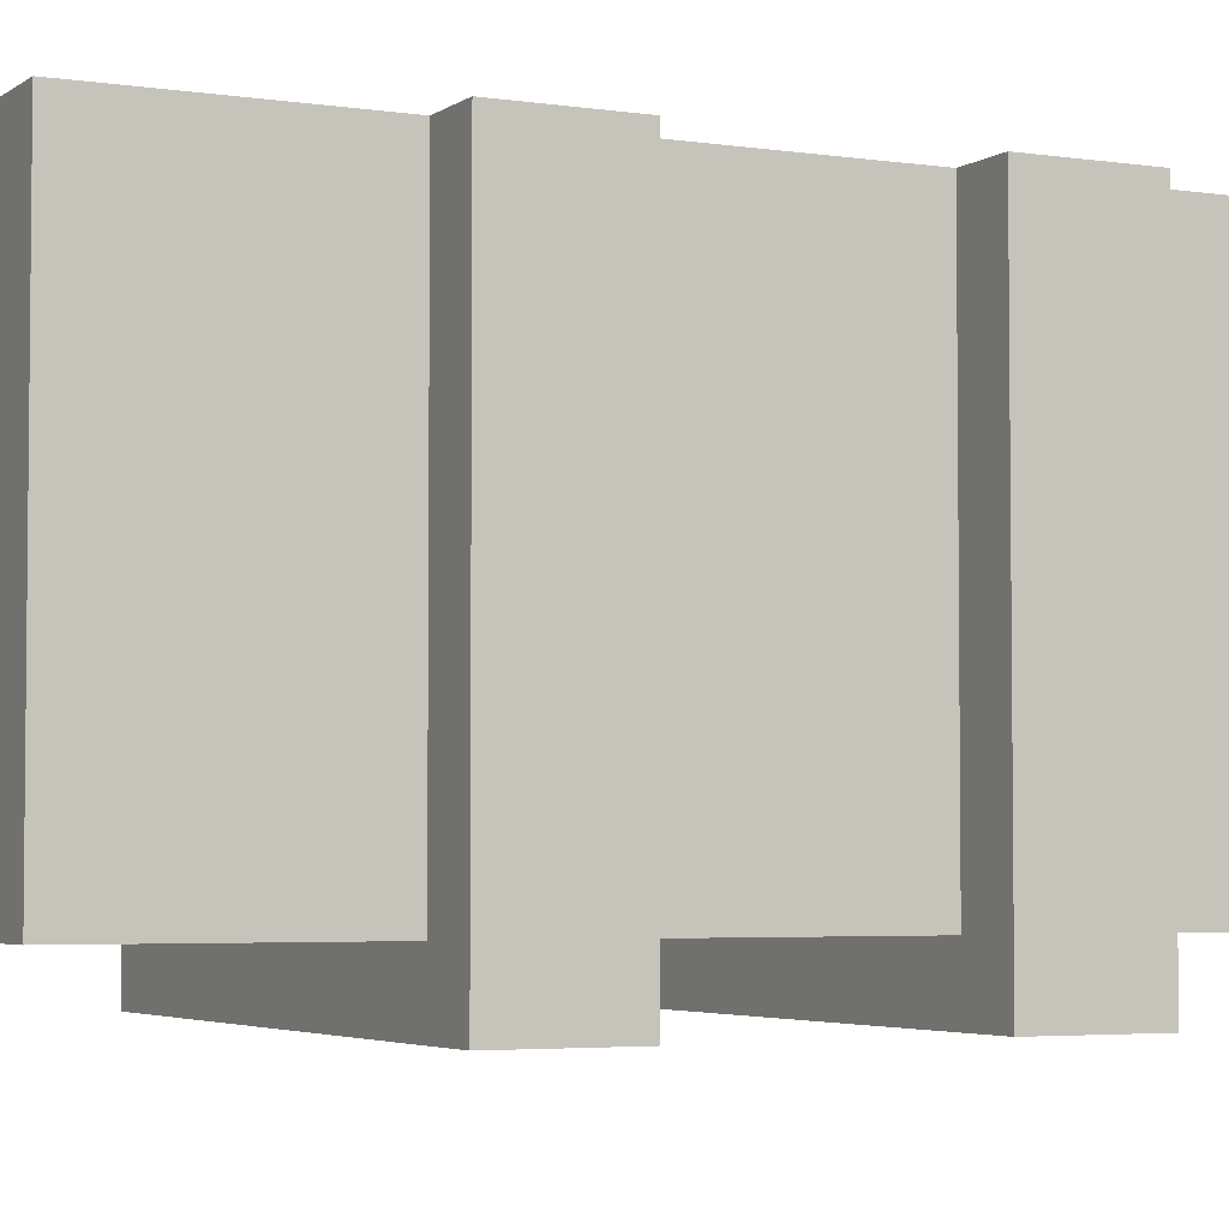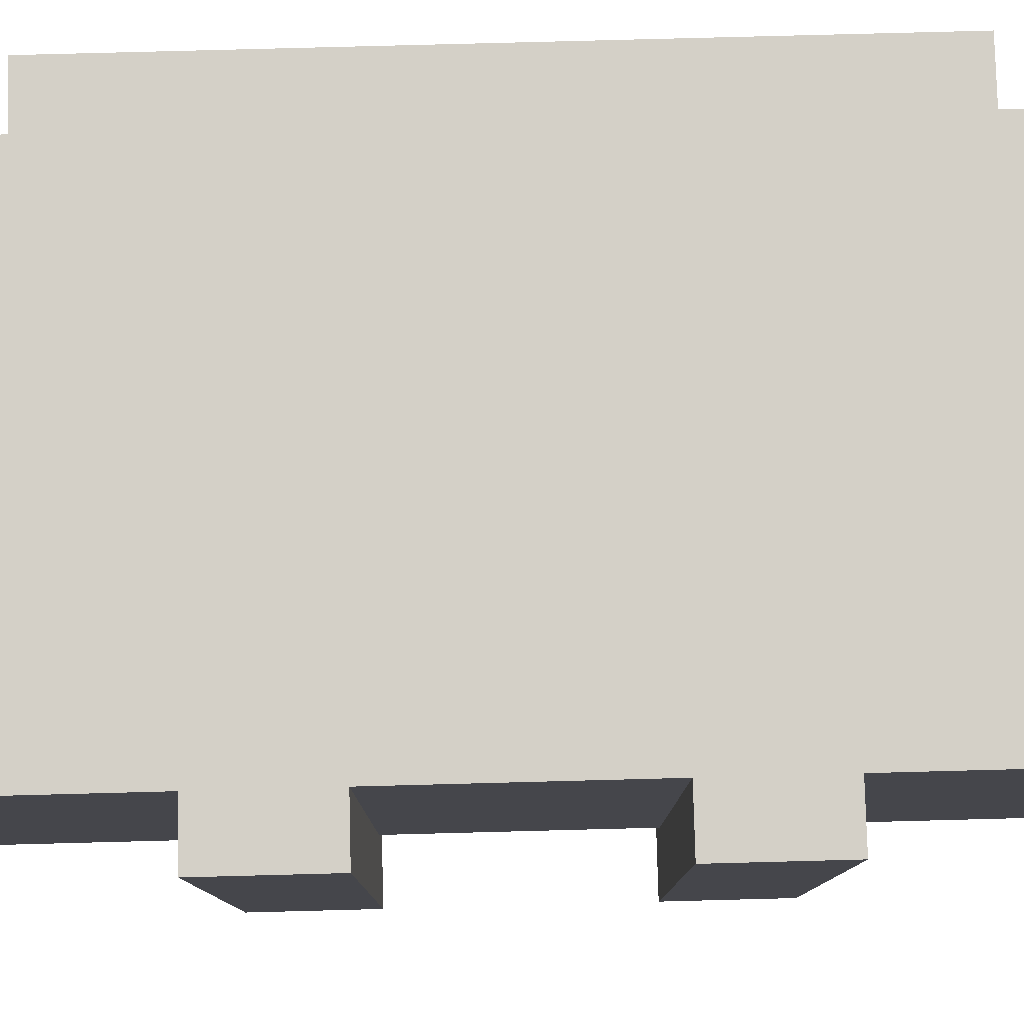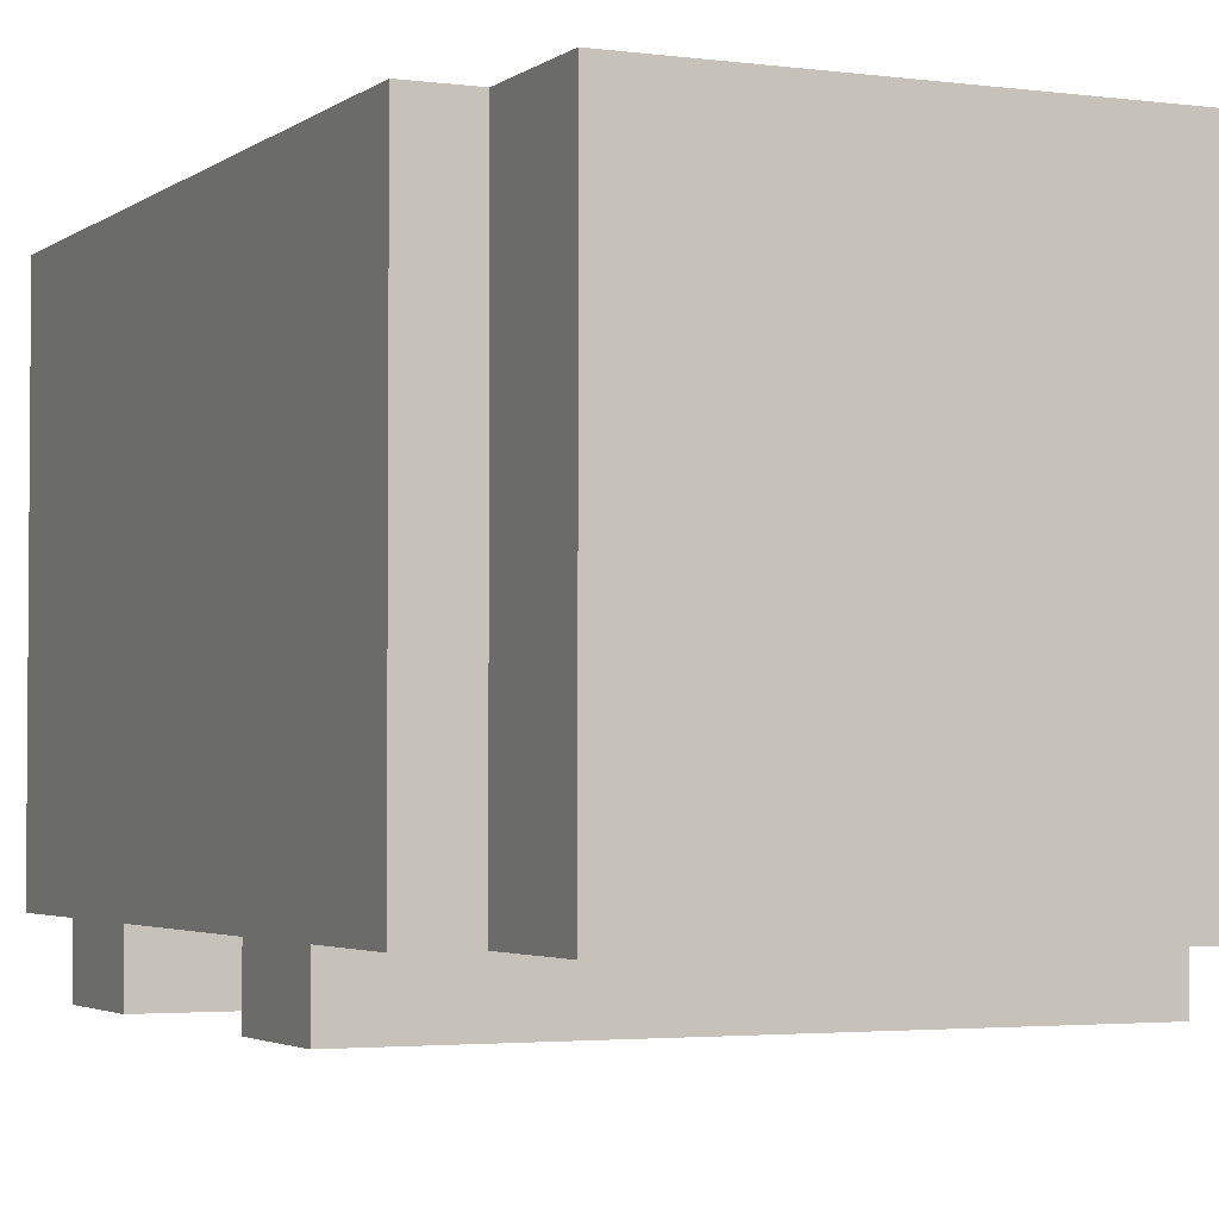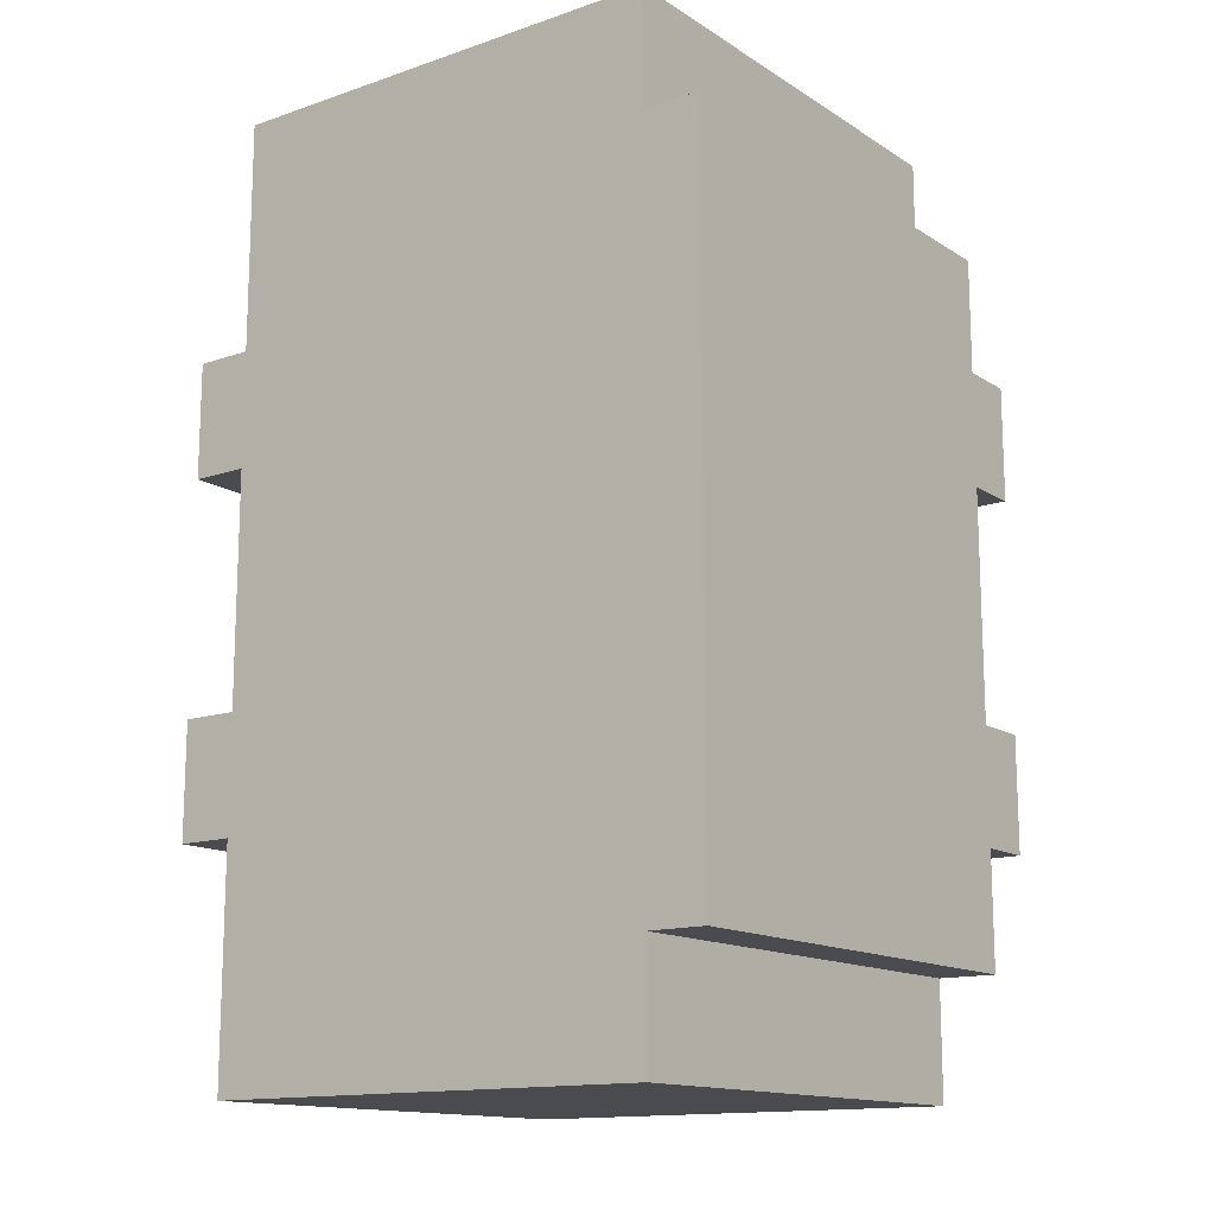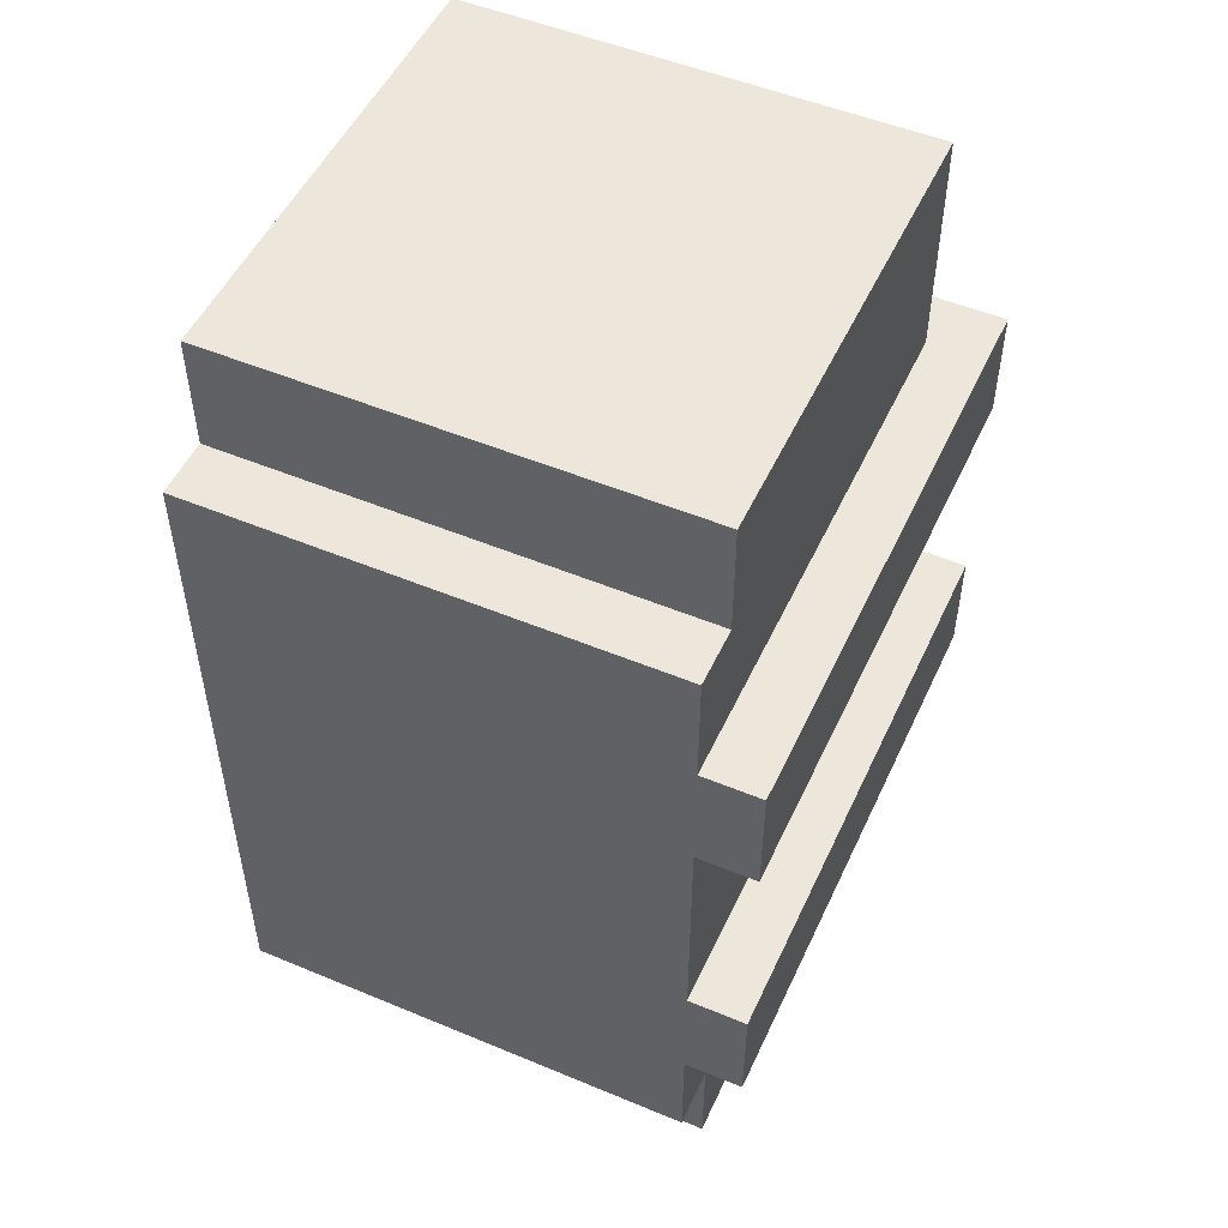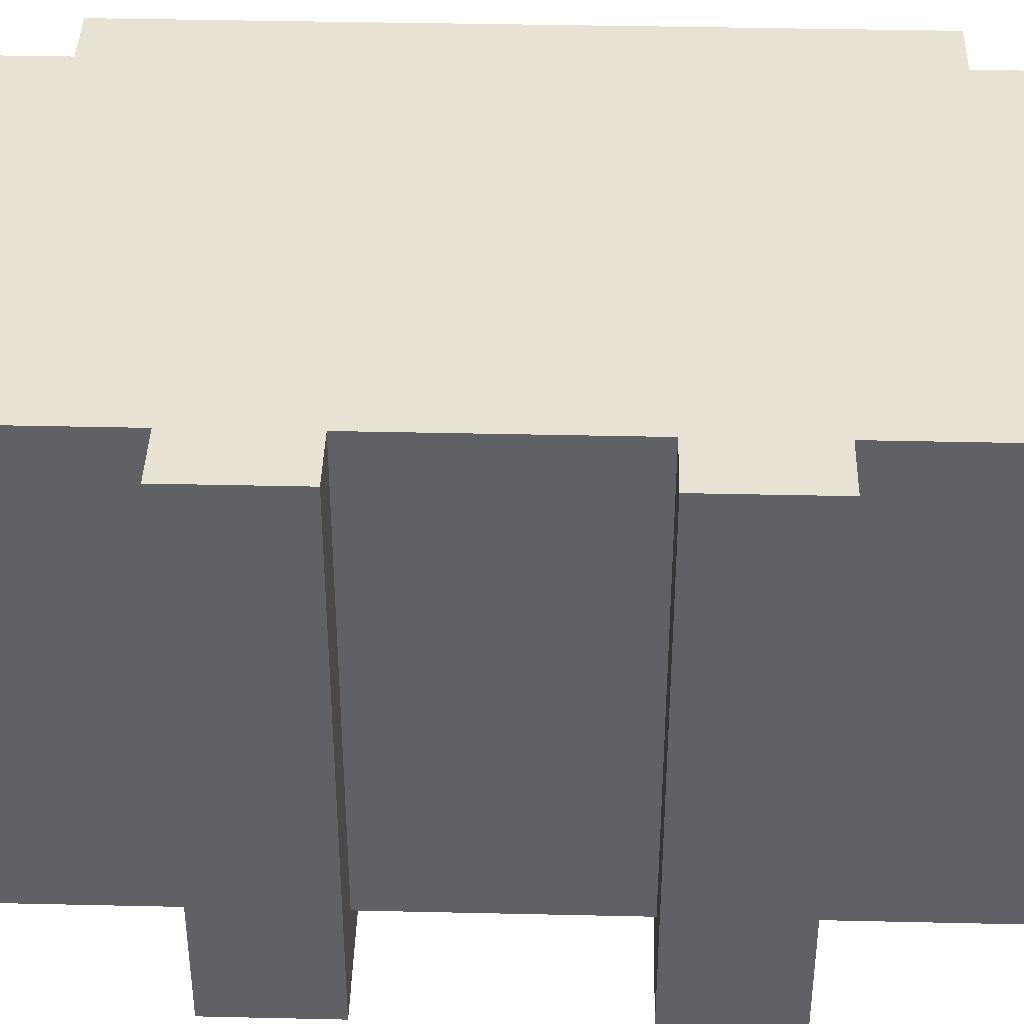
<metadata>
{"format":"obj","ext":"obj","renderer":"f3d","projection":"perspective","resolution":1024,"background":"white","views":[{"elev":-3.9,"azim":-116.5,"up":"+Z"},{"elev":79.9,"azim":-91.5,"up":"+Z"},{"elev":-2.9,"azim":155.2,"up":"+Z"},{"elev":-14.2,"azim":36.7,"up":"+Y"},{"elev":51.2,"azim":114.4,"up":"+Y"},{"elev":39.9,"azim":-88.4,"up":"+Z"}]}
</metadata>
<code>
v -5 28 -4
v -5 28 -13
v -5 30 -4
v -5 30 -13
v -5 34 -4
v -5 34 -13
v -5 36 -4
v -5 36 -13
v -4 24 -4
v -4 24 -12
v -4 25 -5
v -4 25 -7
v -4 25 -10
v -4 25 -11
v -4 26 -6
v -4 26 -7
v -4 26 -9
v -4 26 -10
v -4 27 -5
v -4 27 -6
v -4 27 -9
v -4 27 -10
v -4 28 -4
v -4 28 -10
v -4 28 -11
v -4 28 -12
v -4 30 -4
v -4 30 -12
v -4 31 -4
v -4 31 -5
v -4 31 -6
v -4 31 -9
v -4 32 -4
v -4 32 -5
v -4 32 -7
v -4 32 -9
v -4 32 -10
v -4 32 -12
v -4 33 -6
v -4 33 -7
v -4 33 -10
v -4 33 -12
v -4 34 -4
v -4 34 -12
v -4 36 -4
v -4 36 -12
v -4 37 -6
v -4 37 -8
v -4 37 -10
v -4 37 -12
v -4 38 -8
v -4 38 -9
v -4 38 -11
v -4 38 -12
v -4 39 -6
v -4 39 -9
v -4 39 -10
v -4 39 -11
v -4 40 -4
v -4 40 -12
v 4 24 -4
v 4 24 -12
v 4 26 -4
v 4 26 -12
v 4 38 -4
v 4 38 -12
v 4 40 -4
v 4 40 -12
v 5 26 -4
v 5 26 -12
v 5 27 -5
v 5 27 -11
v 5 28 -6
v 5 28 -7
v 5 28 -8
v 5 28 -10
v 5 28 -12
v 5 28 -13
v 5 29 -6
v 5 29 -7
v 5 30 -6
v 5 30 -8
v 5 30 -10
v 5 30 -12
v 5 30 -13
v 5 31 -9
v 5 31 -10
v 5 32 -7
v 5 32 -8
v 5 32 -9
v 5 33 -8
v 5 33 -9
v 5 34 -7
v 5 34 -9
v 5 34 -12
v 5 34 -13
v 5 35 -6
v 5 35 -7
v 5 36 -7
v 5 36 -8
v 5 36 -9
v 5 36 -10
v 5 36 -12
v 5 36 -13
v 5 37 -5
v 5 37 -7
v 5 37 -8
v 5 37 -9
v 5 37 -11
v 5 38 -4
v 5 38 -12
v -5 28 -4
v -5 30 -4
v -5 34 -4
v -5 36 -4
v -4 24 -4
v -4 28 -4
v -4 30 -4
v -4 31 -4
v -4 32 -4
v -4 34 -4
v -4 36 -4
v -4 40 -4
v -3 31 -4
v -3 32 -4
v -2 26 -4
v -2 27 -4
v -2 37 -4
v -2 39 -4
v -1 25 -4
v -1 26 -4
v -1 27 -4
v -1 28 -4
v -1 35 -4
v -1 37 -4
v 0 30 -4
v 0 32 -4
v 0 35 -4
v 0 38 -4
v 0 39 -4
v 0 40 -4
v 1 25 -4
v 1 28 -4
v 1 38 -4
v 1 40 -4
v 2 30 -4
v 2 32 -4
v 4 24 -4
v 4 26 -4
v 4 38 -4
v 4 40 -4
v 5 26 -4
v 5 38 -4
v -4 24 -12
v -4 28 -12
v -4 30 -12
v -4 32 -12
v -4 33 -12
v -4 34 -12
v -4 36 -12
v -4 37 -12
v -4 38 -12
v -4 40 -12
v -3 32 -12
v -3 33 -12
v -3 37 -12
v -3 38 -12
v -2 32 -12
v -2 33 -12
v -2 37 -12
v -2 38 -12
v -1 30 -12
v -1 32 -12
v 0 30 -12
v 0 31 -12
v 0 32 -12
v 0 33 -12
v 1 31 -12
v 1 32 -12
v 1 37 -12
v 1 38 -12
v 4 24 -12
v 4 26 -12
v 4 28 -12
v 4 30 -12
v 4 34 -12
v 4 36 -12
v 4 38 -12
v 4 40 -12
v 5 26 -12
v 5 28 -12
v 5 30 -12
v 5 34 -12
v 5 36 -12
v 5 38 -12
v -5 28 -13
v -5 30 -13
v -5 34 -13
v -5 36 -13
v 5 28 -13
v 5 30 -13
v 5 34 -13
v 5 36 -13
v -4 24 -4
v 4 24 -4
v -4 24 -12
v 4 24 -12
v 4 26 -4
v 5 26 -4
v 4 26 -12
v 5 26 -12
v -5 28 -4
v -4 28 -4
v -4 28 -10
v -4 28 -11
v -4 28 -12
v 4 28 -12
v 5 28 -12
v -5 28 -13
v 5 28 -13
v -5 34 -4
v -4 34 -4
v -4 34 -12
v 4 34 -12
v 5 34 -12
v -5 34 -13
v 5 34 -13
v -5 30 -4
v -4 30 -4
v -4 30 -12
v -1 30 -12
v 0 30 -12
v 4 30 -12
v 5 30 -12
v -5 30 -13
v 5 30 -13
v -5 36 -4
v -4 36 -4
v -4 36 -12
v 4 36 -12
v 5 36 -12
v -5 36 -13
v 5 36 -13
v 4 38 -4
v 5 38 -4
v 4 38 -12
v 5 38 -12
v -4 40 -4
v 0 40 -4
v 1 40 -4
v 4 40 -4
v 0 40 -5
v 1 40 -5
v -4 40 -12
v 4 40 -12
f 3 2 1
f 4 2 3
f 7 6 5
f 8 6 7
f 11 10 9
f 12 10 11
f 13 10 12
f 14 10 13
f 15 12 11
f 16 13 12
f 16 12 15
f 17 13 16
f 18 14 13
f 18 13 17
f 19 11 9
f 19 15 11
f 20 17 16
f 20 15 19
f 20 16 15
f 21 18 17
f 21 17 20
f 22 14 18
f 22 18 21
f 23 21 20
f 23 20 19
f 23 22 21
f 23 19 9
f 24 14 22
f 24 22 23
f 25 10 14
f 25 14 24
f 26 10 25
f 29 28 27
f 30 28 29
f 31 28 30
f 32 28 31
f 33 30 29
f 34 31 30
f 34 30 33
f 35 32 31
f 36 28 32
f 36 32 35
f 37 28 36
f 38 28 37
f 39 35 31
f 39 31 34
f 39 34 33
f 40 37 36
f 40 35 39
f 40 36 35
f 41 38 37
f 41 37 40
f 42 38 41
f 43 40 39
f 43 39 33
f 43 42 41
f 43 41 40
f 44 42 43
f 47 46 45
f 48 46 47
f 49 46 48
f 50 46 49
f 51 48 47
f 51 49 48
f 52 49 51
f 53 50 49
f 54 50 53
f 55 47 45
f 55 51 47
f 55 52 51
f 56 49 52
f 56 52 55
f 57 53 49
f 57 49 56
f 58 54 53
f 58 53 57
f 59 55 45
f 59 57 56
f 59 58 57
f 59 56 55
f 60 54 58
f 60 58 59
f 61 62 63
f 63 62 64
f 65 66 67
f 67 66 68
f 69 70 71
f 71 70 72
f 71 72 73
f 73 72 74
f 74 72 75
f 75 72 76
f 72 70 77
f 71 73 79
f 73 74 79
f 74 75 80
f 79 74 80
f 71 79 81
f 79 80 81
f 80 75 82
f 81 80 82
f 75 76 82
f 76 72 83
f 82 76 83
f 77 78 84
f 72 77 84
f 84 78 85
f 82 83 86
f 83 72 87
f 86 83 87
f 81 82 88
f 82 86 89
f 88 82 89
f 86 87 90
f 89 86 90
f 88 89 91
f 89 90 91
f 90 87 92
f 91 90 92
f 81 88 93
f 88 91 93
f 91 92 93
f 92 87 94
f 93 92 94
f 72 84 95
f 81 93 97
f 71 81 97
f 93 94 97
f 97 94 98
f 97 98 99
f 98 94 99
f 99 94 100
f 94 87 101
f 100 94 101
f 87 72 102
f 101 87 102
f 95 96 103
f 72 95 103
f 103 96 104
f 69 71 105
f 71 97 105
f 97 99 105
f 99 100 106
f 105 99 106
f 100 101 107
f 106 100 107
f 101 102 108
f 107 101 108
f 102 72 109
f 108 102 109
f 72 103 109
f 105 106 110
f 107 108 110
f 108 109 110
f 69 105 110
f 106 107 110
f 109 103 111
f 110 109 111
f 117 113 112
f 118 113 117
f 121 115 114
f 122 115 121
f 124 120 119
f 124 117 116
f 124 118 117
f 124 119 118
f 125 123 122
f 125 120 124
f 125 122 121
f 125 121 120
f 126 124 116
f 126 125 124
f 127 125 126
f 128 123 125
f 128 125 127
f 129 123 128
f 130 126 116
f 131 127 126
f 131 126 130
f 132 128 127
f 132 127 131
f 133 128 132
f 134 128 133
f 135 129 128
f 135 128 134
f 136 134 133
f 137 134 136
f 138 135 134
f 138 134 137
f 139 129 135
f 139 135 138
f 140 123 129
f 140 129 139
f 141 123 140
f 142 130 116
f 142 131 130
f 142 132 131
f 142 133 132
f 143 136 133
f 143 133 142
f 144 139 138
f 144 141 140
f 144 138 137
f 144 140 139
f 145 141 144
f 146 136 143
f 146 143 142
f 146 137 136
f 147 145 144
f 147 137 146
f 147 144 137
f 148 146 142
f 148 142 116
f 148 147 146
f 149 147 148
f 150 145 147
f 150 147 149
f 151 145 150
f 152 150 149
f 153 150 152
f 156 157 164
f 157 158 164
f 158 159 165
f 164 158 165
f 161 162 166
f 160 161 166
f 162 163 167
f 166 162 167
f 156 164 168
f 164 165 168
f 165 159 169
f 168 165 169
f 160 166 170
f 166 167 170
f 167 163 171
f 170 167 171
f 156 168 172
f 168 169 173
f 172 168 173
f 172 173 174
f 174 173 175
f 173 169 176
f 175 173 176
f 169 159 177
f 176 169 177
f 175 176 178
f 174 175 178
f 176 177 179
f 178 176 179
f 160 170 180
f 170 171 180
f 171 163 181
f 180 171 181
f 154 155 182
f 182 155 183
f 183 155 184
f 178 179 185
f 174 178 185
f 177 159 186
f 185 179 186
f 179 177 186
f 160 180 187
f 180 181 187
f 181 163 188
f 187 181 188
f 188 163 189
f 183 184 190
f 190 184 191
f 185 186 192
f 192 186 193
f 187 188 194
f 194 188 195
f 196 197 200
f 200 197 201
f 198 199 202
f 202 199 203
f 206 205 204
f 207 205 206
f 210 209 208
f 211 209 210
f 214 213 212
f 215 214 212
f 216 215 212
f 219 216 212
f 219 218 217
f 219 217 216
f 220 218 219
f 223 222 221
f 226 223 221
f 226 225 224
f 226 224 223
f 227 225 226
f 228 229 230
f 228 230 235
f 233 234 235
f 232 233 235
f 231 232 235
f 230 231 235
f 235 234 236
f 237 238 239
f 237 239 242
f 240 241 242
f 239 240 242
f 242 241 243
f 244 245 246
f 246 245 247
f 248 249 252
f 249 250 252
f 250 251 253
f 252 250 253
f 248 252 254
f 252 253 254
f 253 251 255
f 254 253 255

</code>
